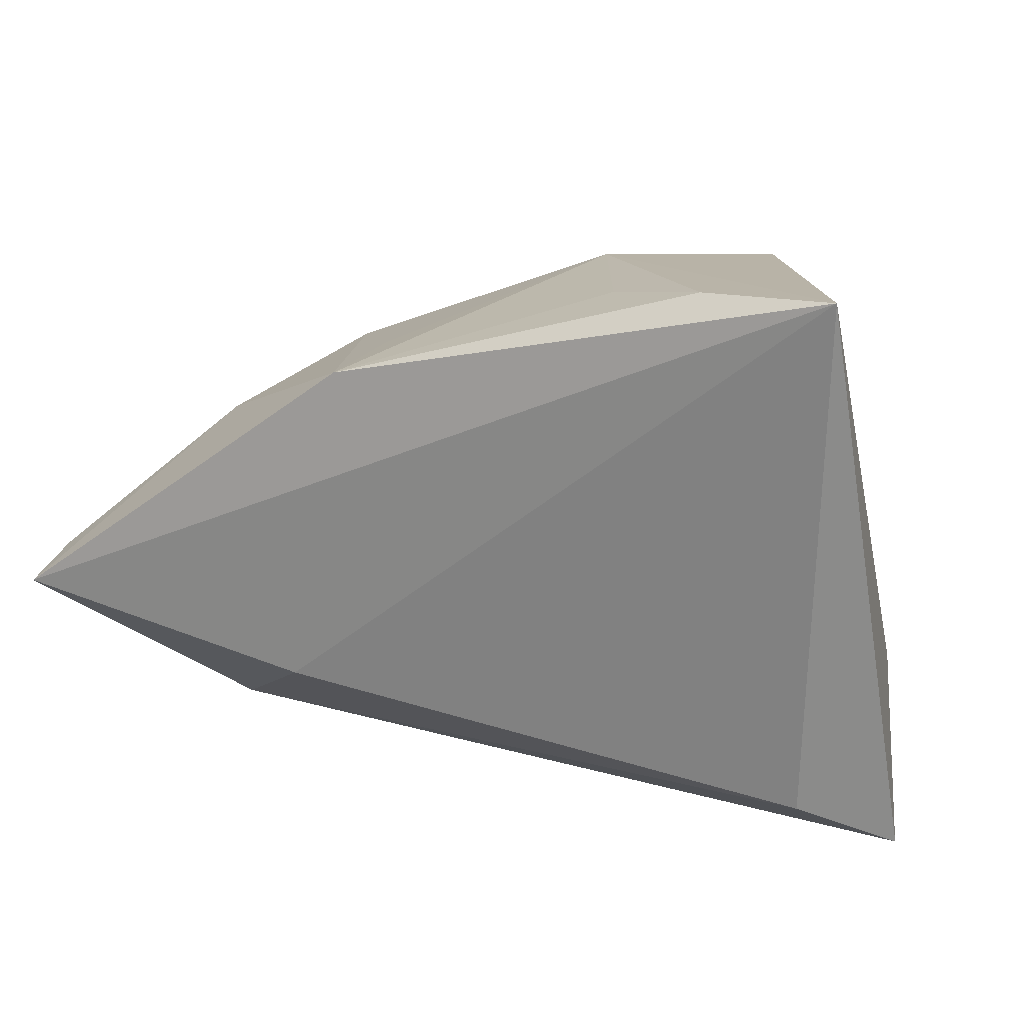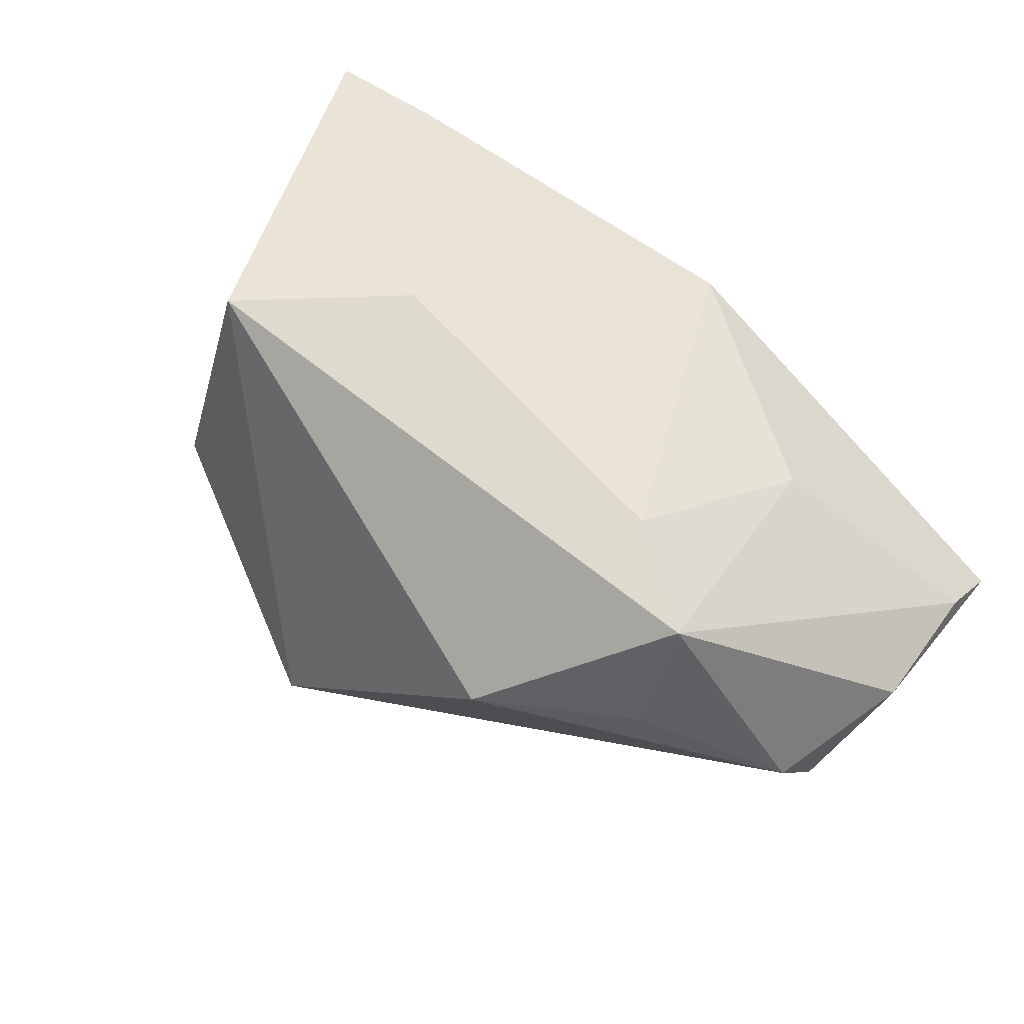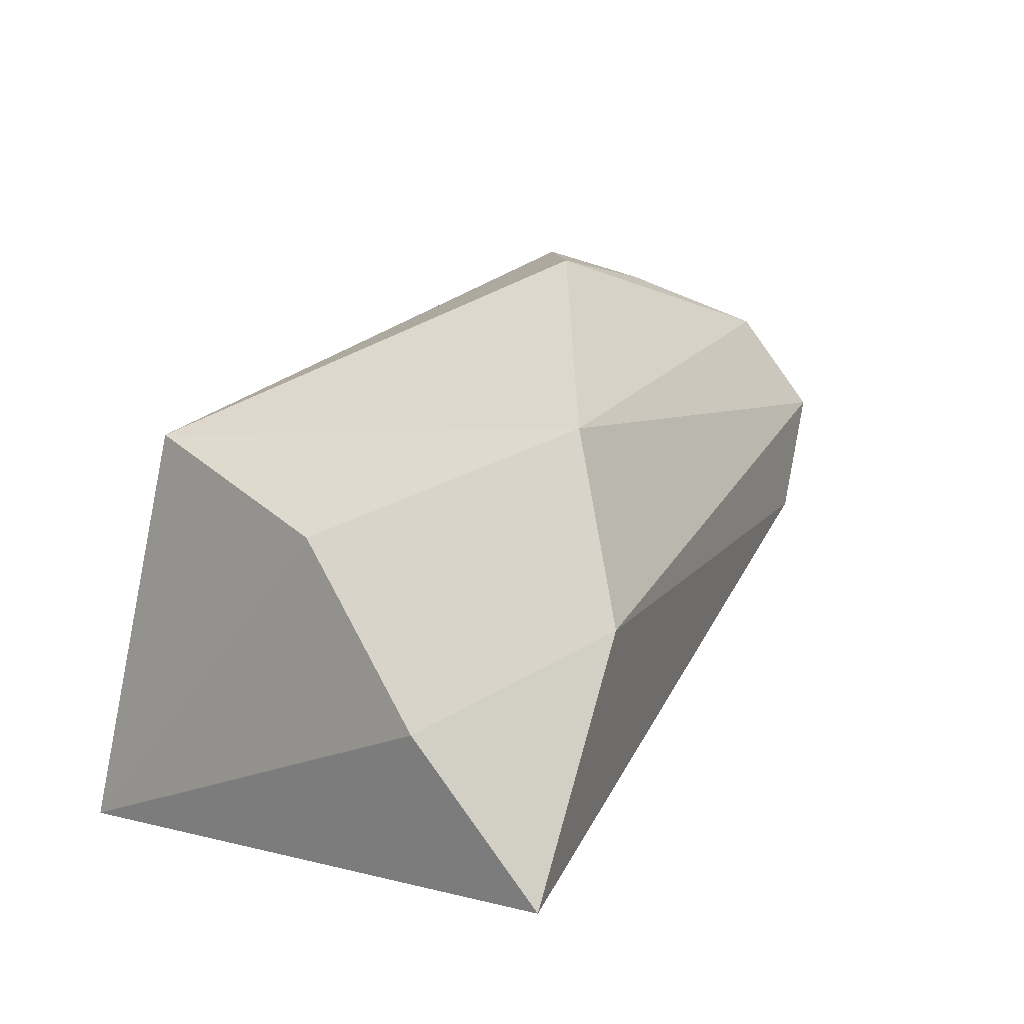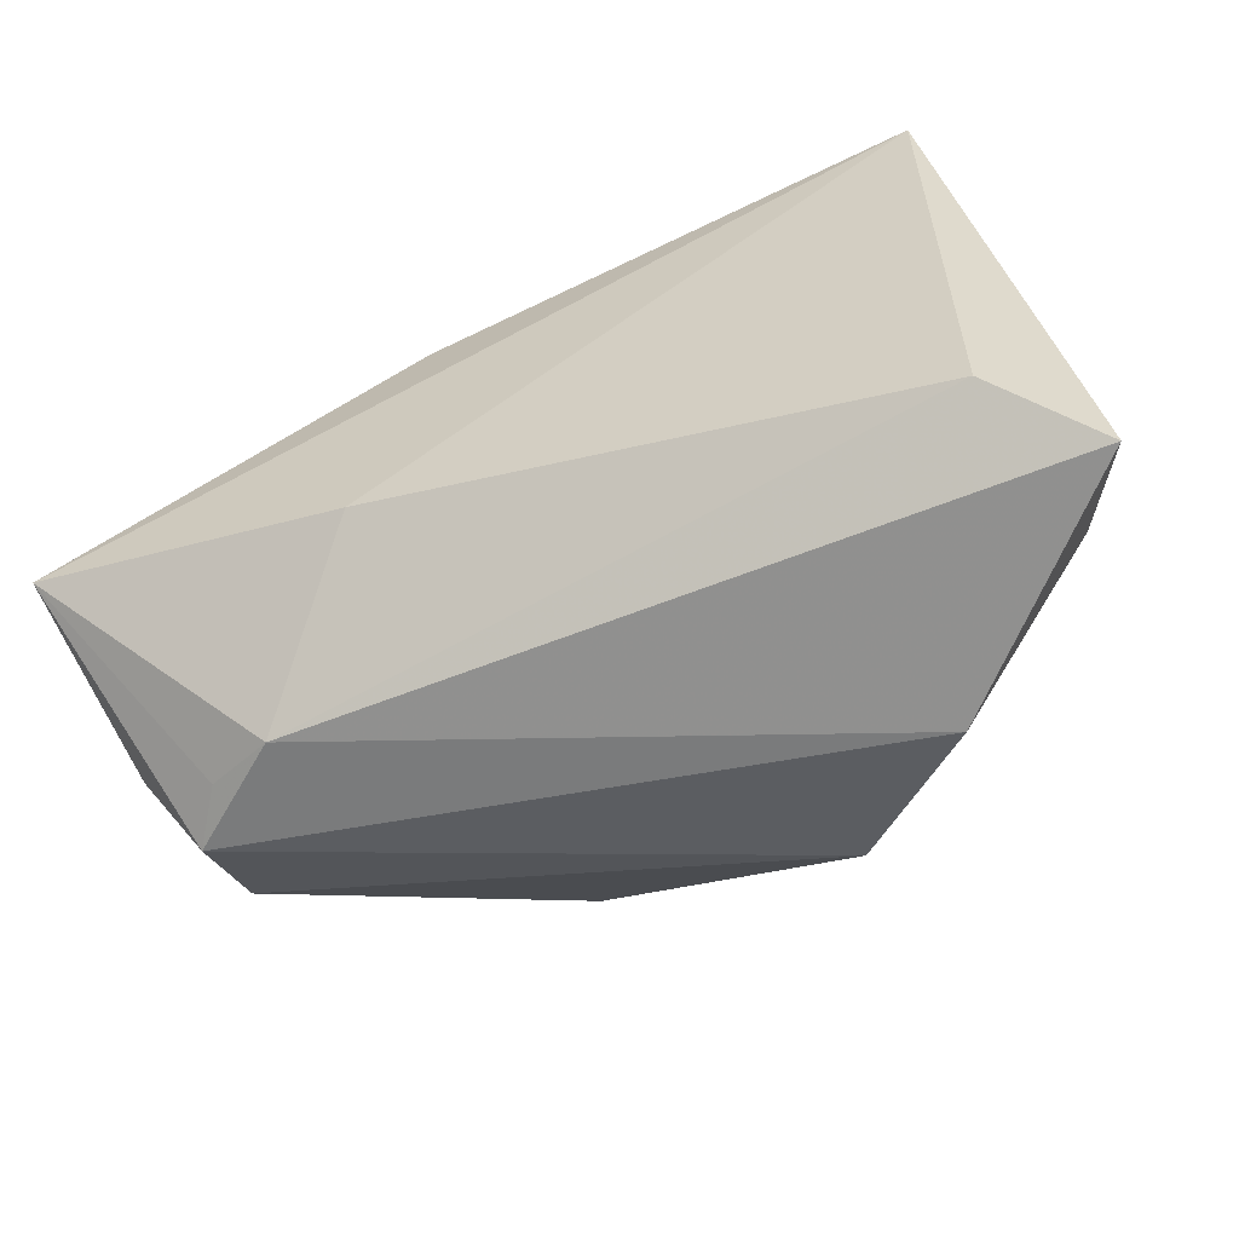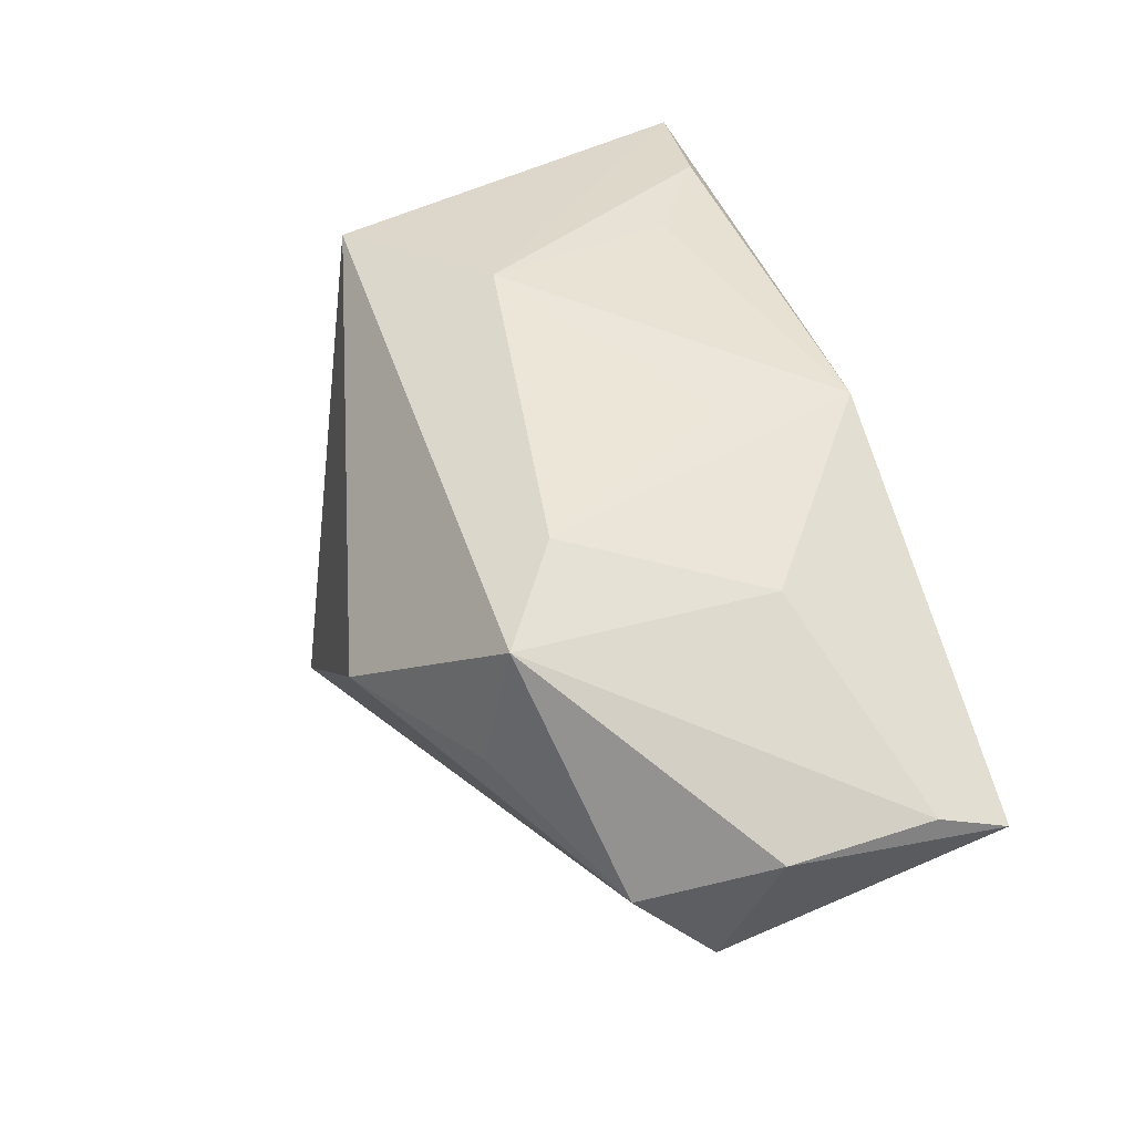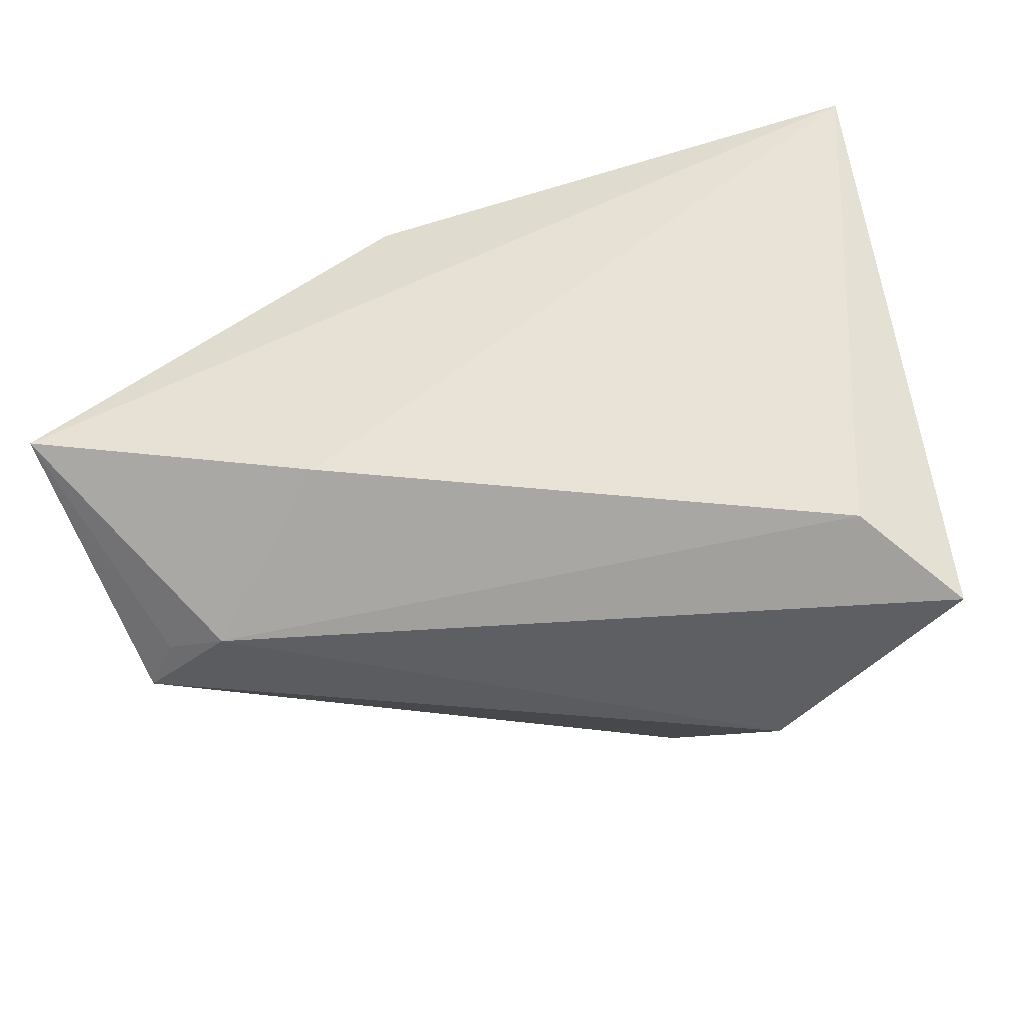
<metadata>
{"format":"obj","ext":"obj","renderer":"f3d","projection":"perspective","resolution":1024,"background":"white","views":[{"elev":14.0,"azim":-158.0,"up":"+Y"},{"elev":42.6,"azim":34.9,"up":"+Y"},{"elev":35.7,"azim":-60.1,"up":"+Z"},{"elev":-70.5,"azim":-156.6,"up":"+Y"},{"elev":31.1,"azim":71.0,"up":"+Y"},{"elev":-45.6,"azim":-168.0,"up":"+Y"}]}
</metadata>
<code>
v -0.01656 0.03354 -0.01666
v 0.01645 0.02453 -0.01159
v -0.03529 0.005142 0.02273
v -0.02724 -0.03327 0.01811
v 0.06138 -0.007904 -0.02829
v -0.03015 0.03537 -0.02563
v 0.05404 -0.01333 0.01311
v 0.02397 -0.01741 -0.02472
v -0.006543 0.03476 0.009004
v -0.04105 -0.03003 -0.01543
v 0.01563 0.02343 -0.02829
v 0.04031 -0.02743 -0.007246
v 0.04863 -0.02413 -0.004132
v -0.02575 0.03406 0.02272
v 0.06132 -0.004806 -0.01944
v 0.04262 0.01414 0.02298
v 0.04019 0.01394 -0.009197
v 0.05318 -0.02396 0.002469
v -0.04659 -0.01651 0.009083
v -0.04673 0.03537 -0.02829
v 0.02106 0.0001826 0.03555
v -0.01164 -0.01957 0.03328
v 0.03212 0.02083 0.015
v 0.06144 -0.006594 -0.001637
v -0.05165 -0.03658 -0.005618
v 0.03891 -0.001801 0.02488
f 11 5 20
f 4 18 22
f 5 18 13
f 9 16 23
f 21 22 7
f 7 22 18
f 4 22 19
f 19 22 3
f 19 3 20
f 20 5 8
f 8 10 20
f 12 18 4
f 12 13 18
f 5 13 12
f 10 8 12
f 12 8 5
f 17 11 23
f 23 16 17
f 17 16 15
f 5 11 17
f 17 15 5
f 6 11 20
f 20 9 6
f 23 11 2
f 2 9 23
f 11 9 2
f 20 3 14
f 14 9 20
f 14 22 21
f 3 22 14
f 21 16 14
f 16 9 14
f 26 16 21
f 21 7 26
f 26 7 16
f 15 16 24
f 16 7 24
f 24 7 18
f 24 18 5
f 5 15 24
f 25 12 4
f 10 12 25
f 4 19 25
f 20 10 25
f 25 19 20
f 1 9 11
f 11 6 1
f 1 6 9

</code>
